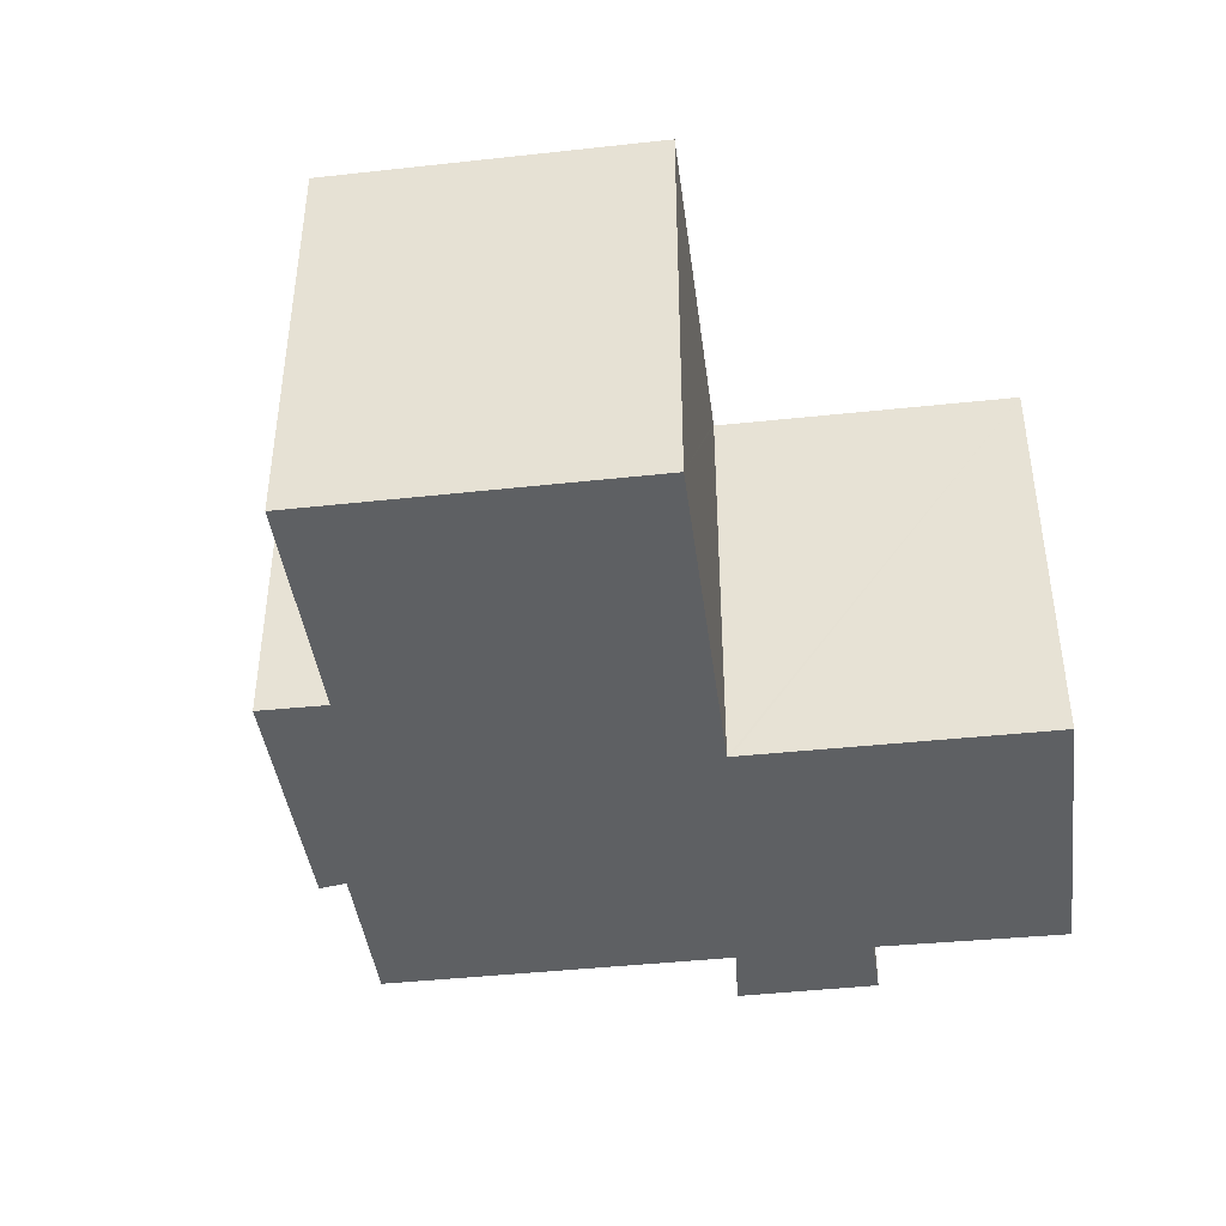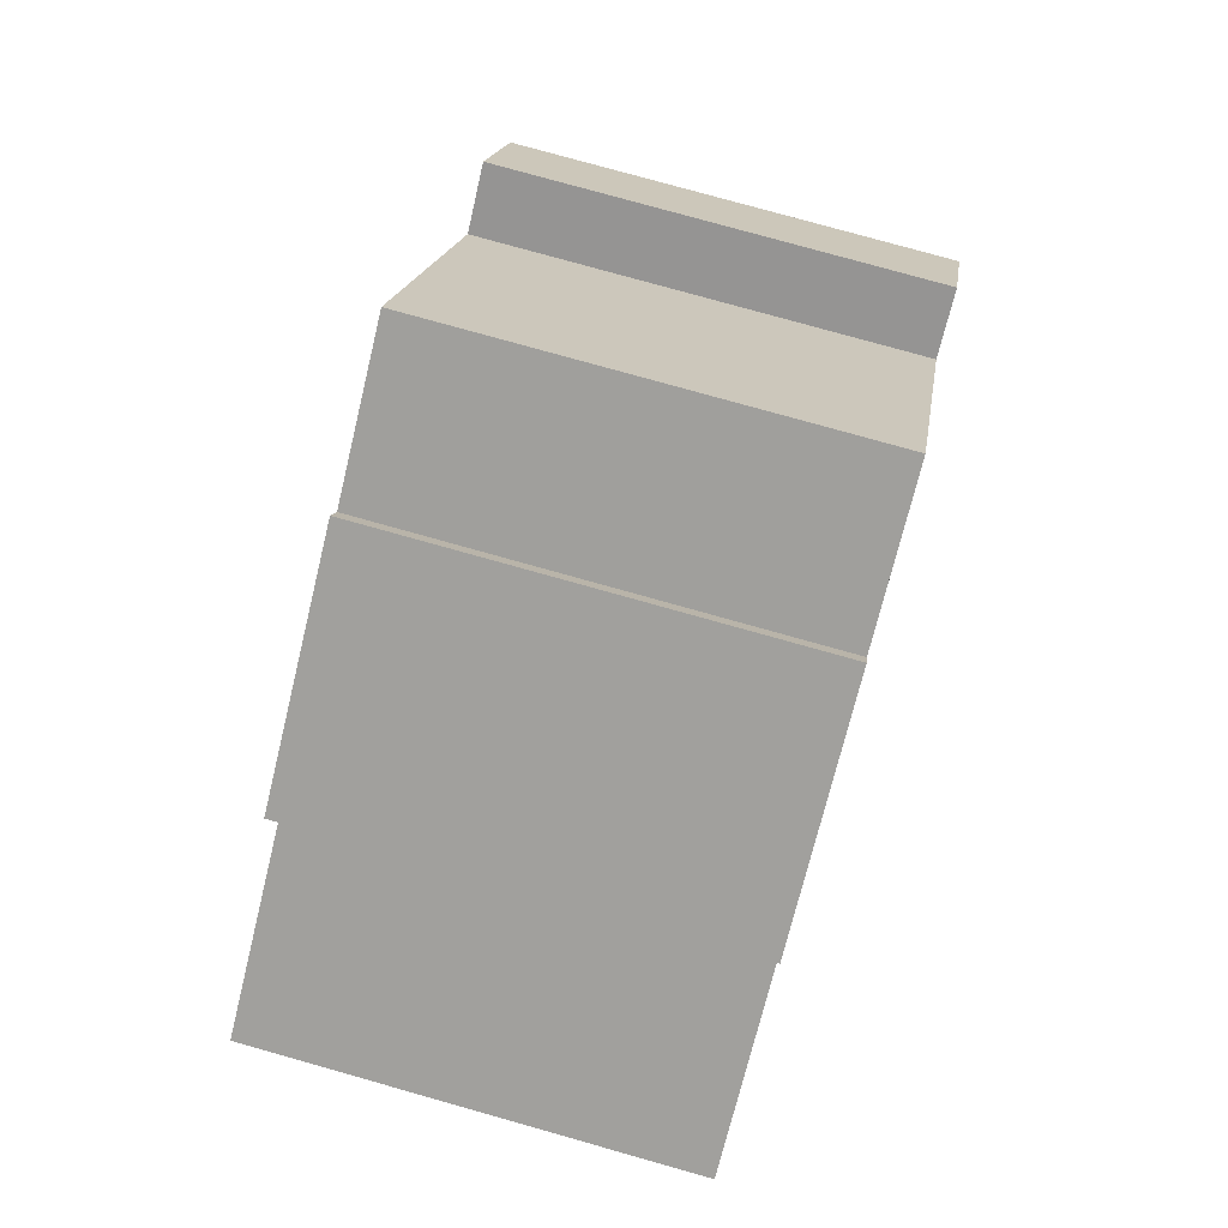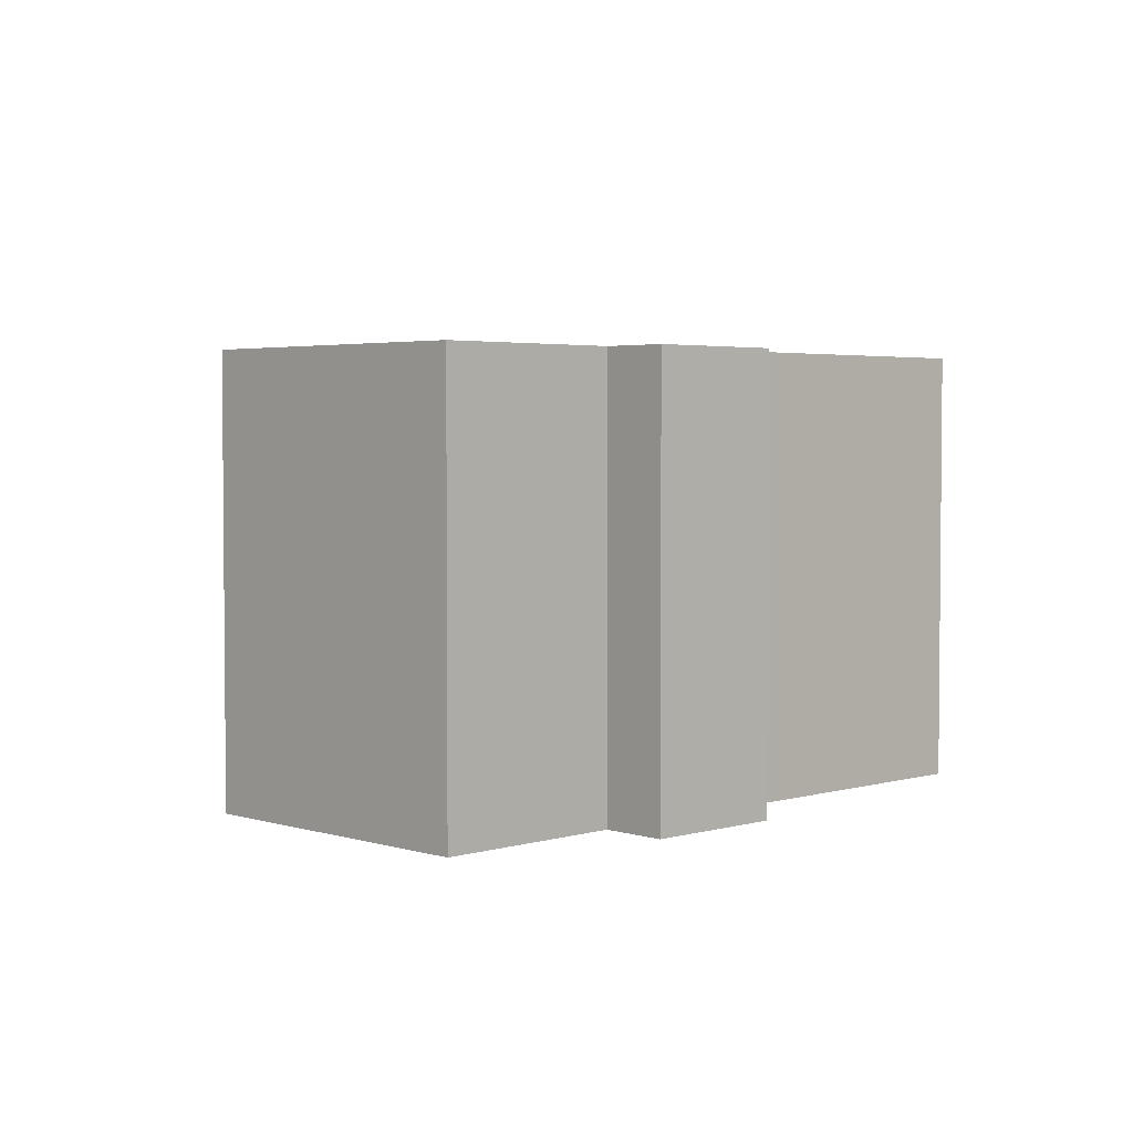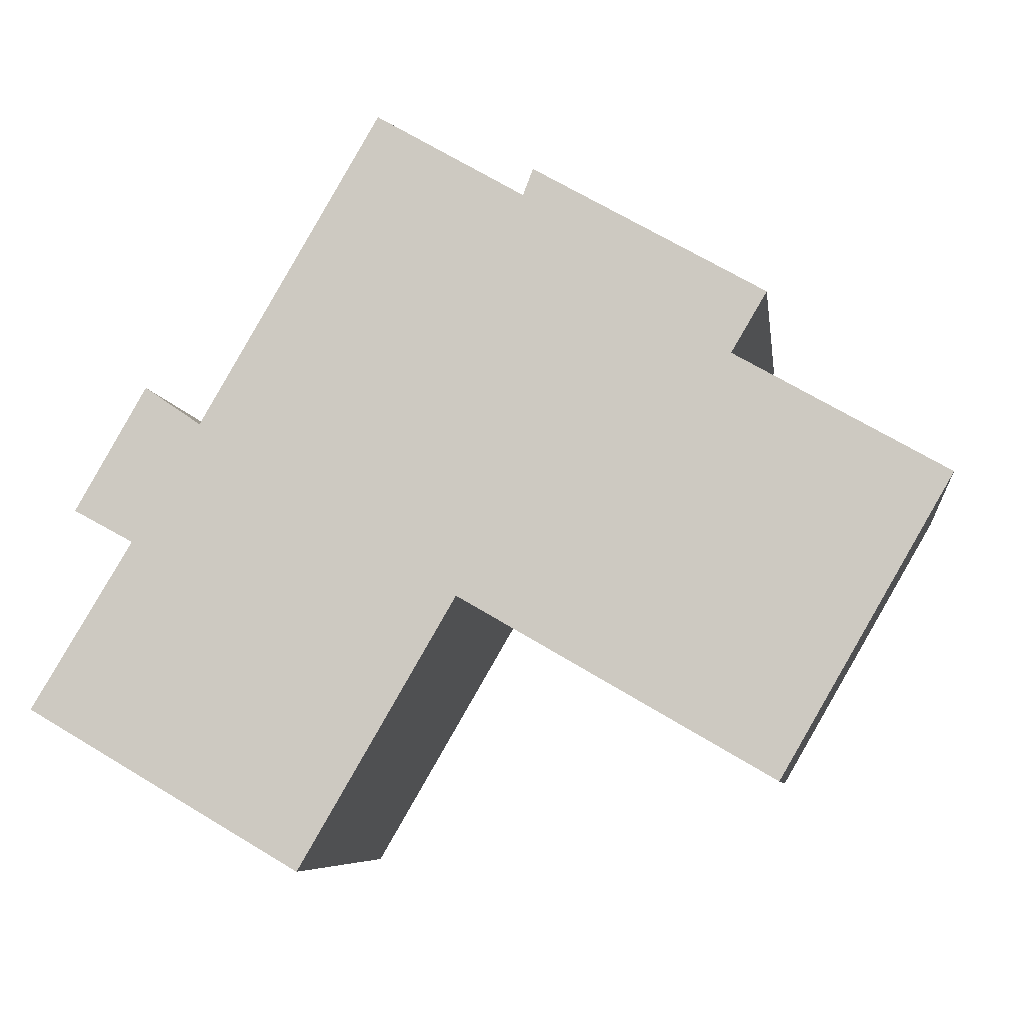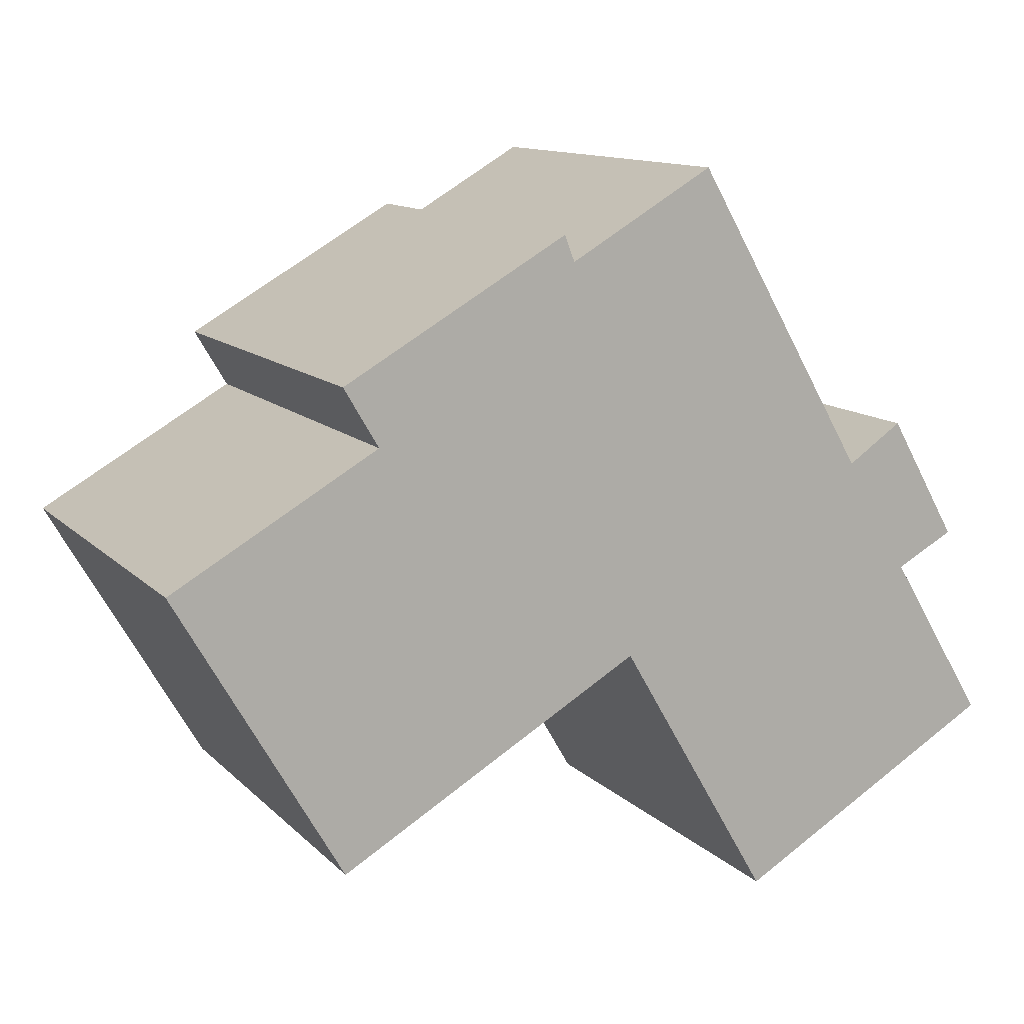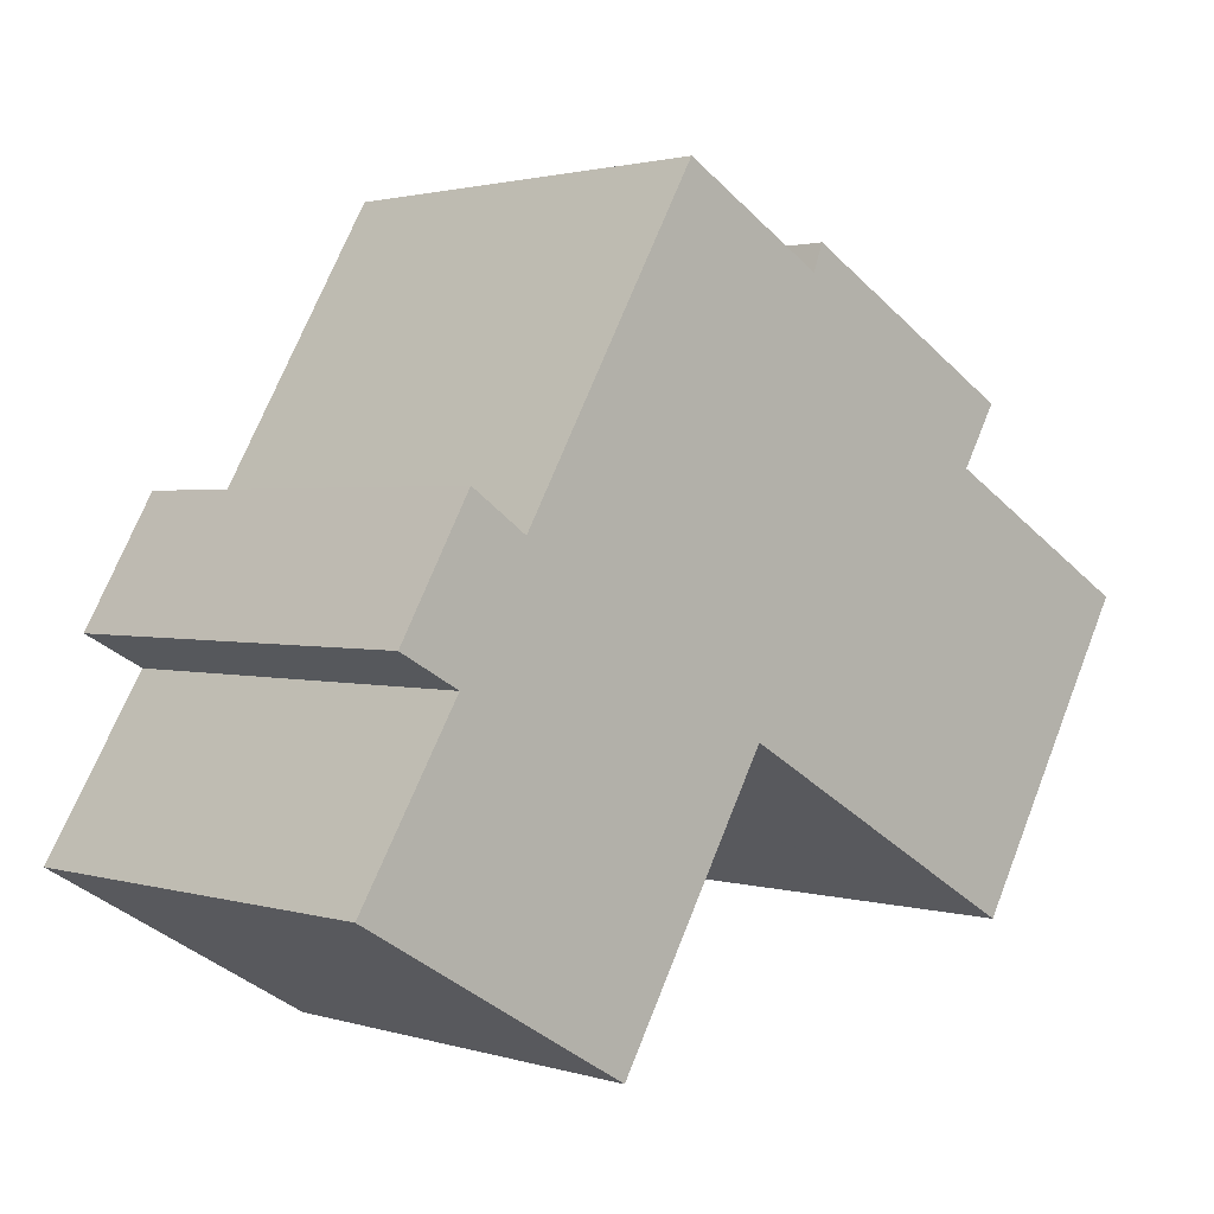
<metadata>
{"format":"obj","ext":"obj","renderer":"f3d","projection":"perspective","resolution":1024,"background":"white","views":[{"elev":-42.6,"azim":127.5,"up":"+Y"},{"elev":77.9,"azim":105.7,"up":"+Z"},{"elev":3.3,"azim":-104.1,"up":"+Y"},{"elev":-7.1,"azim":7.5,"up":"+Z"},{"elev":12.1,"azim":154.0,"up":"+Z"},{"elev":1.8,"azim":-42.9,"up":"+Z"}]}
</metadata>
<code>
v  13.16 13.28 3.275
v  27.78 13.28 6.798
v  22.58 13.28 -2.19
v  13.07 13.28 3.323
v  0 13.28 8.129e-16
v  10.89 13.28 -0.426
v  8.314 13.28 -4.841
v  13.02 13.28 3.233
v  3.062 13.28 5.08
v  21.34 13.28 10.48
v  1.248 13.28 6.067
v  22.42 13.28 12.31
v  5.121 13.28 8.671
v  2.474 13.28 8.209
v  3.407 13.28 9.84
v  2.94 13.28 9.024
v  19.43 13.28 14.01
v  15.1 13.28 15.51
v  10.6 13.28 18.13
v  15.4 13.28 16.32
v  8.314 2.964e-16 -4.841
v  0 0 0
v  3.062 -3.111e-16 5.08
v  1.248 -3.715e-16 6.067
v  22.58 1.341e-16 -2.19
v  13.07 -2.035e-16 3.323
v  13.16 -2.005e-16 3.275
v  2.94 -5.526e-16 9.024
v  3.407 -6.025e-16 9.84
v  2.474 -5.027e-16 8.209
v  5.121 -5.309e-16 8.671
v  10.6 -1.11e-15 18.13
v  15.1 -9.497e-16 15.51
v  15.4 -9.99e-16 16.32
v  22.42 -7.536e-16 12.31
v  19.43 -8.58e-16 14.01
v  21.34 -6.418e-16 10.48
v  27.78 -4.163e-16 6.798
v  13.02 -1.98e-16 3.233
v  10.89 2.608e-17 -0.426
g defaultobject
f 1 2 3
f 2 1 4
f 5 6 7
f 6 5 8
f 8 5 9
f 8 9 4
f 4 9 2
f 2 9 10
f 10 9 11
f 10 11 12
f 12 11 13
f 13 11 14
f 13 14 15
f 15 14 16
f 13 17 12
f 17 13 18
f 18 13 19
f 20 17 18
f 21 5 7
f 5 21 22
f 23 11 9
f 11 23 24
f 25 1 3
f 1 25 4
f 4 25 26
f 26 25 27
f 22 9 5
f 9 22 23
f 24 14 11
f 14 24 16
f 16 24 15
f 15 24 28
f 15 28 29
f 28 24 30
f 31 19 13
f 19 31 32
f 29 13 15
f 13 29 31
f 32 18 19
f 18 32 33
f 34 17 20
f 17 34 12
f 12 34 35
f 35 34 36
f 37 2 10
f 2 37 38
f 33 20 18
f 20 33 34
f 35 10 12
f 10 35 37
f 38 3 2
f 3 38 25
f 26 8 4
f 8 26 6
f 6 26 7
f 7 26 39
f 7 39 40
f 7 40 21
f 36 37 35
f 30 23 28
f 23 30 24
f 37 25 38
f 25 37 27
f 27 37 36
f 27 36 34
f 27 34 33
f 27 33 32
f 27 32 26
f 26 32 39
f 39 32 40
f 40 32 31
f 40 31 21
f 21 31 23
f 21 23 22
f 23 31 29
f 23 29 28

</code>
